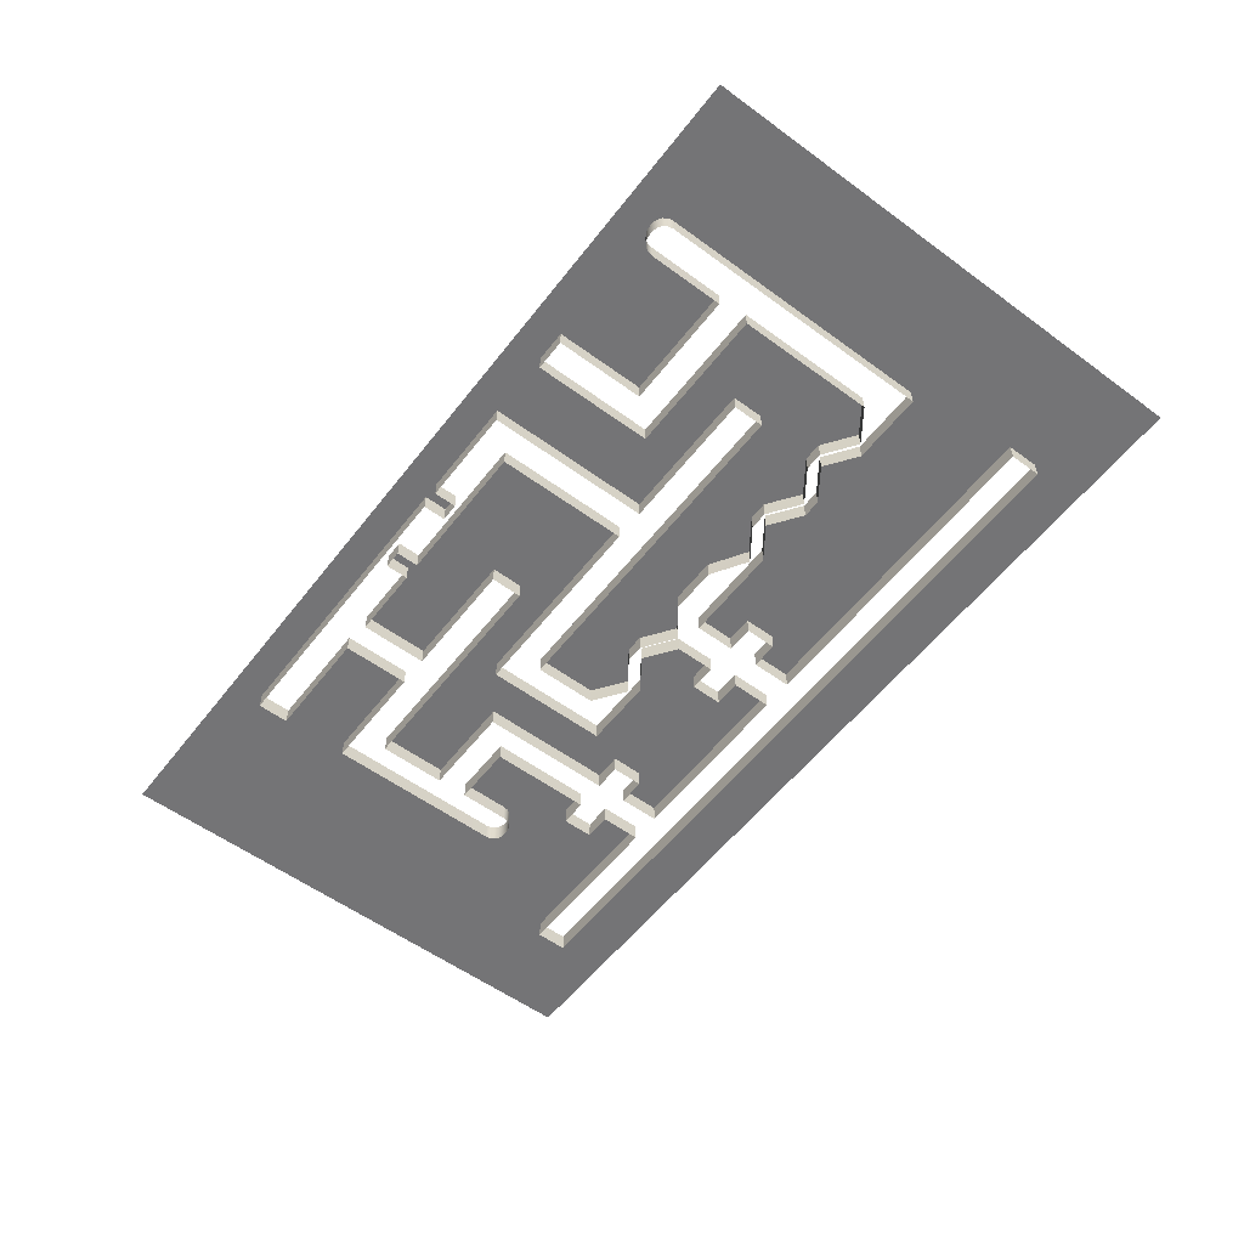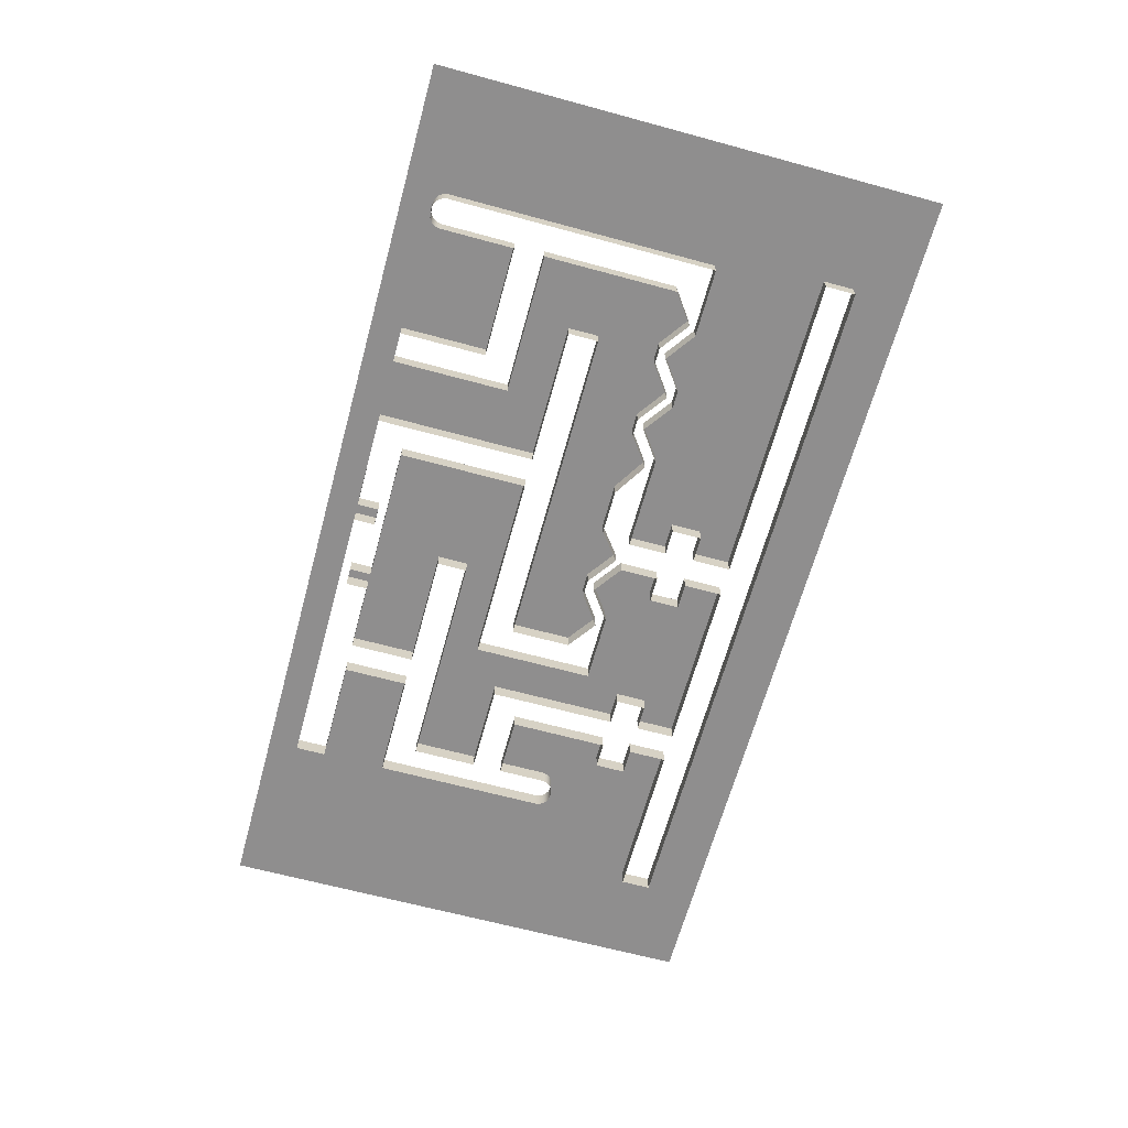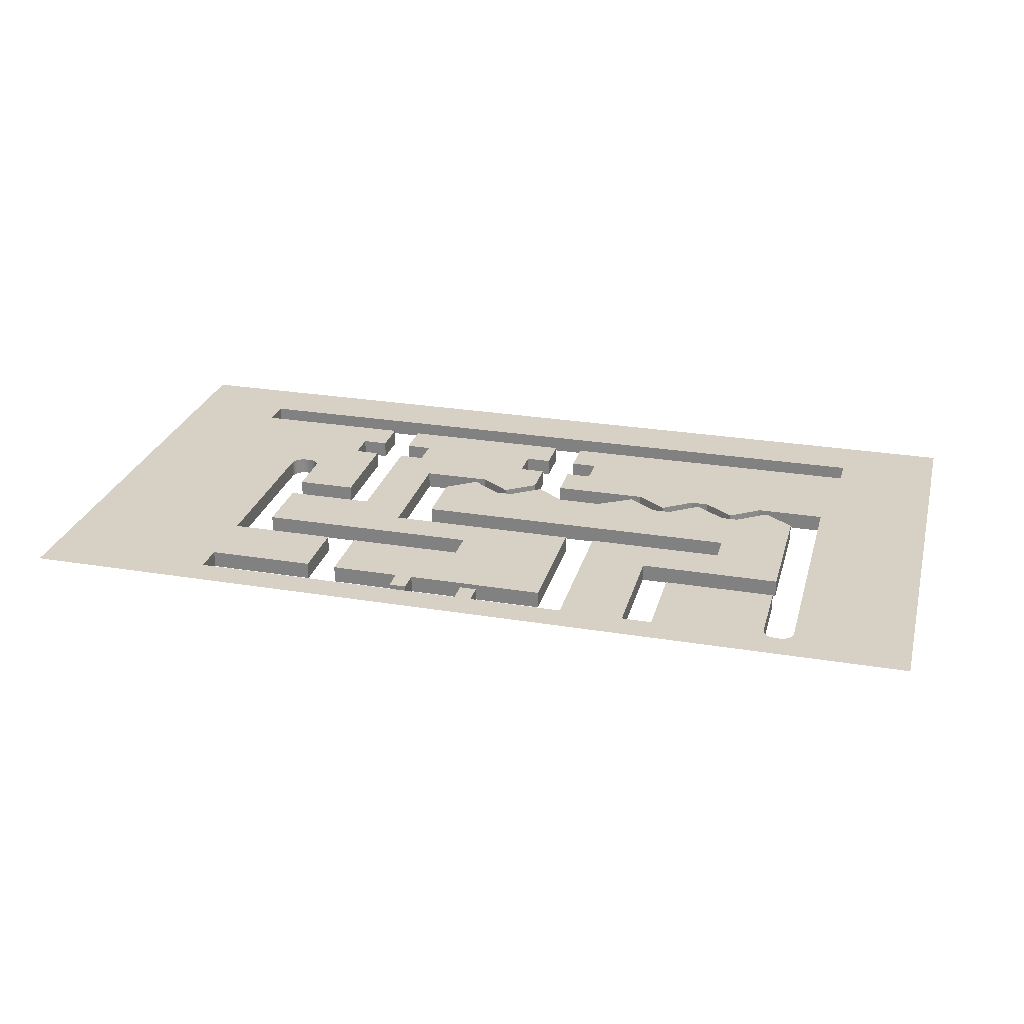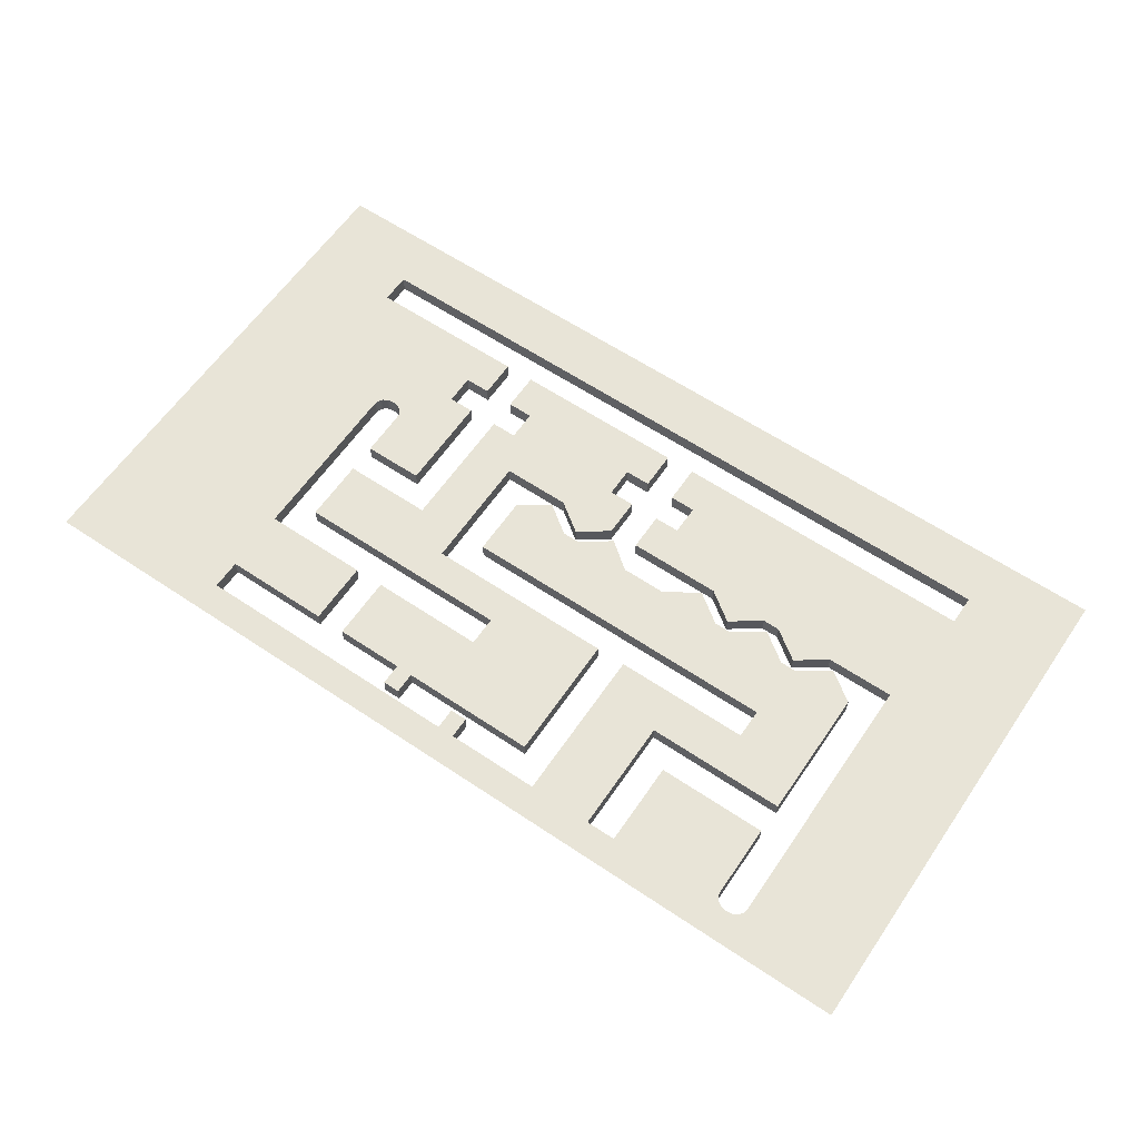
<metadata>
{"format":"obj","ext":"obj","renderer":"f3d","projection":"perspective","resolution":1024,"background":"white","views":[{"elev":-56.3,"azim":52.6,"up":"+Z"},{"elev":-65.0,"azim":74.7,"up":"+Z"},{"elev":26.6,"azim":14.5,"up":"+Z"},{"elev":61.4,"azim":34.3,"up":"+Z"}]}
</metadata>
<code>
g default
v 0 0 2
v 0 7 2
v -24 0 2
v -24 7 2
v 0 -9 2
v -24 -9 2
v 0 20 2
v -24 20 2
v 38 0 2
v 38 -9 2
v 45 0 2
v 45 -9 2
v 86 0 2
v 86 -9 2
v 93 0 2
v 93 -9 2
v 166 0 2
v 163 -9 2
v 166 7 2
v 166 20 2
v 190 0 2
v 190 -9 2
v 190 7 2
v 190 20 2
v 0 -16 2
v 38 -16 2
v 45 -16 2
v 86 -16 2
v 93 -16 2
v 163 -16 2
v 190 -16 2
v 45 -25 2
v 86 -25 2
v 93 -25 2
v 163 -25 2
v 190 -25 2
v 51 0 2
v 51 -9 2
v 51 -16 2
v 51 -25 2
v 32 0 2
v 32 -9 2
v 32 -16 2
v 80 0 2
v 80 -9 2
v 80 -16 2
v 79 -30 2
v 99 0 2
v 99 -9 2
v 99 -16 2
v 99 -25 2
v -24 -16 2
v 163 -61 2
v 190 -61 2
v 56 0 2
v 56 -9 2
v 56 -16 2
v 56 -25 2
v 0 -39 2
v 32 -39 2
v 45 -46 2
v 51 -49 2
v 56 -53 2
v 38 -39 2
v -24 -39 2
v 63 -32 2
v 63 -46 2
v 156 -32 2
v 156 -46 2
v 45 -61 2
v 51 -61 2
v 56 -61 2
v 24 -46 2
v 24 -61 2
v 17 -46 2
v 17 -68 2
v 0 -46 2
v 0 -68 2
v -24 -46 2
v -24 -68 2
v 17 0 2
v 17 -9 2
v 17 -16 2
v 17 -39 2
v 24 0 2
v 24 -9 2
v 24 -16 2
v 24 -39 2
v 38 -25 2
v 32 -25 2
v 0 -25 2
v -24 -25 2
v 156 -53 2
v 156 -63 2
v 17 -83 2
v 0 -83 2
v -24 -83 2
v 42 -68 2
v 42 -83 2
v 142 -32 2
v 140 -46 2
v 140 -53 2
v 140 -63 2
v 101 -53 2
v 101 -61 2
v 108 -53 2
v 108 -63 2
v 49 -68 2
v 49 -83 2
v 76 -68 2
v 69 -83 2
v 76 -61 2
v 76 -53 2
v 101 -68 2
v 101 -83 2
v 163 -83 2
v 190 -83 2
v 130 -70 2
v 156 -70 2
v 17 -90 2
v 0 -90 2
v -24 -90 2
v 190 -90 2
v 130 -90 2
v 108 -90 2
v 17 -97 2
v 0 -97 2
v -24 -97 2
v 163 -97 2
v 190 -97 2
v 130 -97 2
v 156 -97 2
v 108 -97 2
v 123 -53 2
v 123 -63 2
v 123 -90 2
v 123 -97 2
v 86 -90 2
v 86 -97 2
v 82 -90 2
v 82 -97 2
v 65 -68 2
v 65 -83 2
v 65 -88 2
v 69 -88 2
v 82 -85 2
v 86 -85 2
v 149 -27 2
v 149 -46 2
v 149 -53 2
v 149 -63 2
v 138 -32 2
v 138 -46 2
v 131 -27 2
v 131 -46 2
v 124 -32 2
v 124 -46 2
v 140 0 2
v 140 -9 2
v 140 -16 2
v 140 -30 2
v 147 0 2
v 147 -9 2
v 147 -16 2
v 147 -25 2
v 133 0 2
v 133 -9 2
v 133 -16 2
v 133 -25 2
v 120 -32 2
v 120 -46 2
v 113 -27 2
v 113 -46 2
v 105 -32 2
v 105 -46 2
v 122 0 2
v 122 -9 2
v 122 -16 2
v 122 -30 2
v 129 0 2
v 129 -9 2
v 129 -16 2
v 129 -25 2
v 115 0 2
v 115 -9 2
v 115 -16 2
v 115 -25 2
v 70 -27 2
v 70 -46 2
v 77 -32 2
v 77 -46 2
v 81 -32 2
v 81 -46 2
v 88 -27 2
v 88 -46 2
v 94.53 -32 2
v 94.53 -46 2
v 72 0 2
v 72 -9 2
v 72 -16 2
v 72 -25 2
v 0 0 -2
v 0 7 -2
v 17 0 -2
v 38 0 -2
v 38 -9 -2
v 45 0 -2
v 45 -9 -2
v 51 0 -2
v 51 -9 -2
v 86 0 -2
v 86 -9 -2
v 93 0 -2
v 93 -9 -2
v 99 0 -2
v 99 -9 -2
v 166 7 -2
v 166 0 -2
v 45 -16 -2
v 51 -16 -2
v 93 -16 -2
v 99 -16 -2
v 38 -16 -2
v 38 -25 -2
v 45 -25 -2
v 86 -16 -2
v 86 -25 -2
v 93 -25 -2
v 99 -25 -2
v 56 0 -2
v 32 0 -2
v 32 -9 -2
v 32 -16 -2
v 80 0 -2
v 80 -9 -2
v 80 -16 -2
v 79 -30 -2
v 115 0 -2
v 115 -25 -2
v 163 -25 -2
v 163 -61 -2
v 72 0 -2
v 56 -25 -2
v 72 -25 -2
v 56 -53 -2
v 45 -46 -2
v 32 -39 -2
v 38 -39 -2
v 63 -32 -2
v 63 -46 -2
v 70 -27 -2
v 70 -46 -2
v 156 -32 -2
v 156 -46 -2
v 45 -61 -2
v 51 -61 -2
v 56 -61 -2
v 24 -46 -2
v 24 -61 -2
v 17 -46 -2
v 17 -68 -2
v 24 0 -2
v 17 -39 -2
v 24 -39 -2
v 156 -53 -2
v 156 -63 -2
v 76 -61 -2
v 42 -68 -2
v 17 -83 -2
v 42 -83 -2
v 142 -32 -2
v 149 -27 -2
v 140 -63 -2
v 149 -63 -2
v 140 -46 -2
v 140 -53 -2
v 101 -53 -2
v 101 -61 -2
v 108 -53 -2
v 123 -53 -2
v 108 -63 -2
v 76 -53 -2
v 49 -68 -2
v 49 -83 -2
v 65 -68 -2
v 65 -83 -2
v 69 -83 -2
v 101 -83 -2
v 101 -68 -2
v 76 -68 -2
v 163 -83 -2
v 130 -70 -2
v 156 -70 -2
v 17 -90 -2
v 82 -90 -2
v 130 -90 -2
v 108 -90 -2
v 123 -63 -2
v 123 -90 -2
v 86 -90 -2
v 65 -88 -2
v 69 -88 -2
v 82 -85 -2
v 86 -85 -2
v 138 -32 -2
v 138 -46 -2
v 131 -27 -2
v 131 -46 -2
v 124 -32 -2
v 124 -46 -2
v 140 0 -2
v 147 0 -2
v 140 -30 -2
v 147 -25 -2
v 133 0 -2
v 133 -25 -2
v 120 -32 -2
v 120 -46 -2
v 113 -27 -2
v 113 -46 -2
v 105 -32 -2
v 105 -46 -2
v 122 0 -2
v 129 0 -2
v 122 -30 -2
v 129 -25 -2
v 77 -32 -2
v 77 -46 -2
v 81 -32 -2
v 81 -46 -2
v 88 -27 -2
v 88 -46 -2
v 94.53 -32 -2
v 94.53 -46 -2
v 22.16 -25.23 2
v 23.13 -25.87 2
v 23.77 -26.84 2
v 24 -27.97 2
v 26.54 -25 2
v 24 -22.46 2
v 21.03 -25 2
v 24 -27.97 -2
v 23.77 -26.84 -2
v 23.13 -25.87 -2
v 22.16 -25.23 -2
v 21.03 -25 -2
v 17.23 -26.84 2
v 17.87 -25.87 2
v 18.84 -25.23 2
v 19.97 -25 2
v 17 -22.46 2
v 14.46 -25 2
v 17 -27.97 2
v 19.97 -25 -2
v 18.84 -25.23 -2
v 17.87 -25.87 -2
v 17.23 -26.84 -2
v 17 -27.97 -2
v 162.8 -88.16 2
v 162.1 -89.13 2
v 161.2 -89.77 2
v 160 -90 2
v 163 -92.54 2
v 165.5 -90 2
v 163 -87.03 2
v 160 -90 -2
v 161.2 -89.77 -2
v 162.1 -89.13 -2
v 162.8 -88.16 -2
v 163 -87.03 -2
v 157.8 -89.77 2
v 156.9 -89.13 2
v 156.2 -88.16 2
v 156 -87.03 2
v 153.5 -90 2
v 156 -92.54 2
v 159 -90 2
v 156 -87.03 -2
v 156.2 -88.16 -2
v 156.9 -89.13 -2
v 157.8 -89.77 -2
v 159 -90 -2
v 24 -23.73 2
v 25.27 -25 2
v 24 -25 2
v 15.73 -25 2
v 17 -23.73 2
v 17 -25 2
v 164.3 -90 2
v 163 -91.27 2
v 163 -90 2
v 156 -91.27 2
v 154.7 -90 2
v 156 -90 2
g Level_10
f 1 2 3
f 3 2 4
f 1 3 5
f 5 3 6
f 4 2 8
f 8 2 7
f 41 42 9
f 9 42 10
f 20 7 19
f 19 7 2
f 44 45 13
f 13 45 14
f 163 18 162
f 162 18 17
f 18 22 17
f 17 22 21
f 20 19 24
f 24 19 23
f 17 21 19
f 19 21 23
f 18 163 30
f 30 163 164
f 22 18 31
f 31 18 30
f 64 89 60
f 60 89 90
f 28 46 33
f 33 46 47
f 30 164 35
f 35 164 165
f 31 30 36
f 36 30 35
f 11 12 37
f 37 12 38
f 40 39 32
f 32 39 27
f 85 86 41
f 41 86 42
f 43 42 87
f 87 42 86
f 90 339 60
f 339 338 60
f 338 88 60
f 198 199 44
f 44 199 45
f 46 45 200
f 200 45 199
f 47 46 201
f 201 46 200
f 15 16 48
f 48 16 49
f 51 50 34
f 34 50 29
f 5 6 25
f 25 6 52
f 32 61 40
f 40 61 62
f 36 35 54
f 54 35 53
f 37 38 55
f 55 38 56
f 57 56 39
f 39 56 38
f 58 57 40
f 40 57 39
f 63 58 62
f 62 58 40
f 91 92 59
f 59 92 65
f 148 149 68
f 68 149 69
f 61 70 62
f 62 70 71
f 62 71 63
f 63 71 72
f 70 61 74
f 74 61 73
f 76 75 78
f 78 75 77
f 78 77 80
f 80 77 79
f 59 65 77
f 77 65 79
f 1 5 81
f 81 5 82
f 83 82 25
f 25 82 5
f 84 353 59
f 353 352 59
f 352 91 59
f 84 59 75
f 75 59 77
f 81 82 85
f 85 82 86
f 87 86 83
f 83 86 82
f 90 89 43
f 43 89 26
f 43 87 90
f 90 87 339
f 87 340 339
f 91 352 25
f 83 25 351
f 352 351 25
f 52 92 25
f 25 92 91
f 69 149 93
f 93 149 150
f 93 150 94
f 94 150 151
f 76 78 95
f 95 78 96
f 78 80 96
f 96 80 97
f 76 95 98
f 98 95 99
f 153 101 152
f 152 101 100
f 103 102 135
f 135 102 134
f 72 112 63
f 63 112 113
f 143 111 142
f 142 111 110
f 113 112 104
f 104 112 105
f 111 115 110
f 110 115 114
f 105 112 114
f 114 112 110
f 54 53 117
f 117 53 116
f 95 96 120
f 120 96 121
f 96 97 121
f 121 97 122
f 117 116 123
f 116 365 123
f 365 364 123
f 119 118 374
f 374 118 375
f 118 124 375
f 120 121 126
f 126 121 127
f 121 122 127
f 127 122 128
f 123 364 130
f 129 130 363
f 364 363 130
f 124 136 131
f 131 136 137
f 138 139 125
f 125 139 133
f 129 363 132
f 132 363 376
f 363 362 376
f 362 377 376
f 135 134 107
f 107 134 106
f 136 135 125
f 125 135 107
f 137 136 133
f 133 136 125
f 140 141 138
f 138 141 139
f 126 141 120
f 120 141 140
f 108 109 142
f 142 109 143
f 111 143 145
f 145 143 144
f 140 138 146
f 146 138 147
f 101 149 100
f 100 149 148
f 150 149 102
f 102 149 101
f 151 150 103
f 103 150 102
f 154 155 152
f 152 155 153
f 157 155 156
f 156 155 154
f 170 171 156
f 156 171 157
f 166 167 158
f 158 167 159
f 160 159 168
f 168 159 167
f 161 160 169
f 169 160 168
f 158 159 162
f 162 159 163
f 164 163 160
f 160 163 159
f 164 160 165
f 165 160 161
f 180 181 166
f 166 181 167
f 168 167 182
f 182 167 181
f 169 168 183
f 183 168 182
f 172 173 170
f 170 173 171
f 175 173 174
f 174 173 172
f 196 197 174
f 174 197 175
f 184 185 176
f 176 185 177
f 178 177 186
f 186 177 185
f 179 178 187
f 187 178 186
f 176 177 180
f 180 177 181
f 182 181 178
f 178 181 177
f 182 178 183
f 183 178 179
f 48 49 184
f 184 49 185
f 186 185 50
f 50 185 49
f 187 186 51
f 51 186 50
f 67 189 66
f 66 189 188
f 188 189 190
f 190 189 191
f 190 191 192
f 192 191 193
f 193 195 192
f 192 195 194
f 194 195 196
f 196 195 197
f 55 56 198
f 198 56 199
f 200 199 57
f 57 199 56
f 201 200 58
f 58 200 57
f 2 1 203
f 203 1 202
f 1 81 202
f 202 81 204
f 9 10 205
f 205 10 206
f 12 11 208
f 208 11 207
f 11 37 207
f 207 37 209
f 38 12 210
f 210 12 208
f 13 14 211
f 211 14 212
f 16 15 214
f 214 15 213
f 15 48 213
f 213 48 215
f 49 16 216
f 216 16 214
f 19 2 217
f 217 2 203
f 17 19 218
f 218 19 217
f 27 39 219
f 219 39 220
f 29 50 221
f 221 50 222
f 26 89 223
f 223 89 224
f 32 27 225
f 225 27 219
f 28 33 226
f 226 33 227
f 34 29 228
f 228 29 221
f 51 34 229
f 229 34 228
f 37 55 209
f 209 55 230
f 39 38 220
f 220 38 210
f 41 9 231
f 231 9 205
f 10 42 206
f 206 42 232
f 43 26 233
f 233 26 223
f 42 43 232
f 232 43 233
f 44 13 234
f 234 13 211
f 14 45 212
f 212 45 235
f 46 28 236
f 236 28 226
f 33 47 227
f 227 47 237
f 45 46 235
f 235 46 236
f 48 184 215
f 215 184 238
f 187 51 239
f 239 51 229
f 50 49 222
f 222 49 216
f 53 35 241
f 241 35 240
f 55 198 230
f 230 198 242
f 201 58 244
f 244 58 243
f 58 63 243
f 243 63 245
f 61 32 246
f 246 32 225
f 64 60 248
f 248 60 247
f 67 66 250
f 250 66 249
f 66 188 249
f 249 188 251
f 189 67 252
f 252 67 250
f 68 69 253
f 253 69 254
f 71 70 256
f 256 70 255
f 72 71 257
f 257 71 256
f 73 61 258
f 258 61 246
f 70 74 255
f 255 74 259
f 74 73 259
f 259 73 258
f 75 76 260
f 260 76 261
f 81 85 204
f 204 85 262
f 84 75 263
f 263 75 260
f 85 41 262
f 262 41 231
f 60 88 247
f 247 88 264
f 89 64 224
f 224 64 248
f 88 338 264
f 264 338 342
f 358 353 263
f 263 353 84
f 346 341 354
f 354 341 350
f 69 93 254
f 254 93 265
f 93 94 265
f 265 94 266
f 112 72 267
f 267 72 257
f 76 98 261
f 261 98 268
f 99 95 270
f 270 95 269
f 98 99 268
f 268 99 270
f 100 148 271
f 271 148 272
f 151 103 274
f 274 103 273
f 102 101 276
f 276 101 275
f 104 105 277
f 277 105 278
f 106 134 279
f 279 134 280
f 107 106 281
f 281 106 279
f 63 113 245
f 245 113 282
f 109 108 284
f 284 108 283
f 108 142 283
f 283 142 285
f 143 109 286
f 286 109 284
f 113 104 282
f 282 104 277
f 115 111 288
f 288 111 287
f 114 115 289
f 289 115 288
f 110 112 290
f 290 112 267
f 105 114 278
f 278 114 289
f 116 53 291
f 291 53 241
f 118 119 292
f 292 119 293
f 95 120 269
f 269 120 294
f 120 140 294
f 294 140 295
f 370 365 291
f 291 365 116
f 124 118 296
f 296 118 292
f 119 374 293
f 293 374 378
f 125 107 297
f 297 107 281
f 382 377 366
f 366 377 362
f 134 102 280
f 280 102 276
f 103 135 273
f 273 135 298
f 136 124 299
f 299 124 296
f 135 136 298
f 298 136 299
f 138 125 300
f 300 125 297
f 142 110 285
f 285 110 290
f 144 143 301
f 301 143 286
f 111 145 287
f 287 145 302
f 145 144 302
f 302 144 301
f 140 146 295
f 295 146 303
f 147 138 304
f 304 138 300
f 146 147 303
f 303 147 304
f 148 68 272
f 272 68 253
f 94 151 266
f 266 151 274
f 152 100 305
f 305 100 271
f 101 153 275
f 275 153 306
f 154 152 307
f 307 152 305
f 153 155 306
f 306 155 308
f 156 154 309
f 309 154 307
f 155 157 308
f 308 157 310
f 158 162 311
f 311 162 312
f 165 161 314
f 314 161 313
f 162 17 312
f 312 17 218
f 35 165 240
f 240 165 314
f 166 158 315
f 315 158 311
f 161 169 313
f 313 169 316
f 170 156 317
f 317 156 309
f 157 171 310
f 310 171 318
f 172 170 319
f 319 170 317
f 171 173 318
f 318 173 320
f 174 172 321
f 321 172 319
f 173 175 320
f 320 175 322
f 176 180 323
f 323 180 324
f 183 179 326
f 326 179 325
f 180 166 324
f 324 166 315
f 169 183 316
f 316 183 326
f 184 176 238
f 238 176 323
f 179 187 325
f 325 187 239
f 188 190 251
f 251 190 327
f 191 189 328
f 328 189 252
f 190 192 327
f 327 192 329
f 193 191 330
f 330 191 328
f 192 194 329
f 329 194 331
f 195 193 332
f 332 193 330
f 194 196 331
f 331 196 333
f 197 195 334
f 334 195 332
f 196 174 333
f 333 174 321
f 175 197 322
f 322 197 334
f 198 44 242
f 242 44 234
f 47 201 237
f 237 201 244
f 87 83 340
f 83 351 340
f 351 350 340
f 350 341 340
f 124 131 375
f 132 376 131
f 376 375 131
f 338 337 342
f 342 337 343
f 337 336 343
f 343 336 344
f 336 335 344
f 344 335 345
f 335 341 345
f 345 341 346
f 350 349 354
f 354 349 355
f 349 348 355
f 355 348 356
f 348 347 356
f 356 347 357
f 347 353 357
f 357 353 358
f 362 361 366
f 366 361 367
f 361 360 367
f 367 360 368
f 360 359 368
f 368 359 369
f 359 365 369
f 369 365 370
f 374 373 378
f 378 373 379
f 373 372 379
f 379 372 380
f 372 371 380
f 380 371 381
f 371 377 381
f 381 377 382
f 335 383 341
f 341 383 340
f 340 383 339
f 339 383 384
f 339 384 338
f 338 384 337
f 336 385 335
f 335 385 383
f 383 385 384
f 384 385 337
f 337 385 336
f 347 386 353
f 353 386 352
f 352 386 351
f 351 386 387
f 351 387 350
f 350 387 349
f 348 388 347
f 347 388 386
f 386 388 387
f 387 388 349
f 349 388 348
f 359 389 365
f 365 389 364
f 364 389 363
f 363 389 390
f 363 390 362
f 362 390 361
f 360 391 359
f 359 391 389
f 389 391 390
f 390 391 361
f 361 391 360
f 371 392 377
f 377 392 376
f 376 392 375
f 375 392 393
f 375 393 374
f 374 393 373
f 372 394 371
f 371 394 392
f 392 394 393
f 393 394 373
f 373 394 372

</code>
